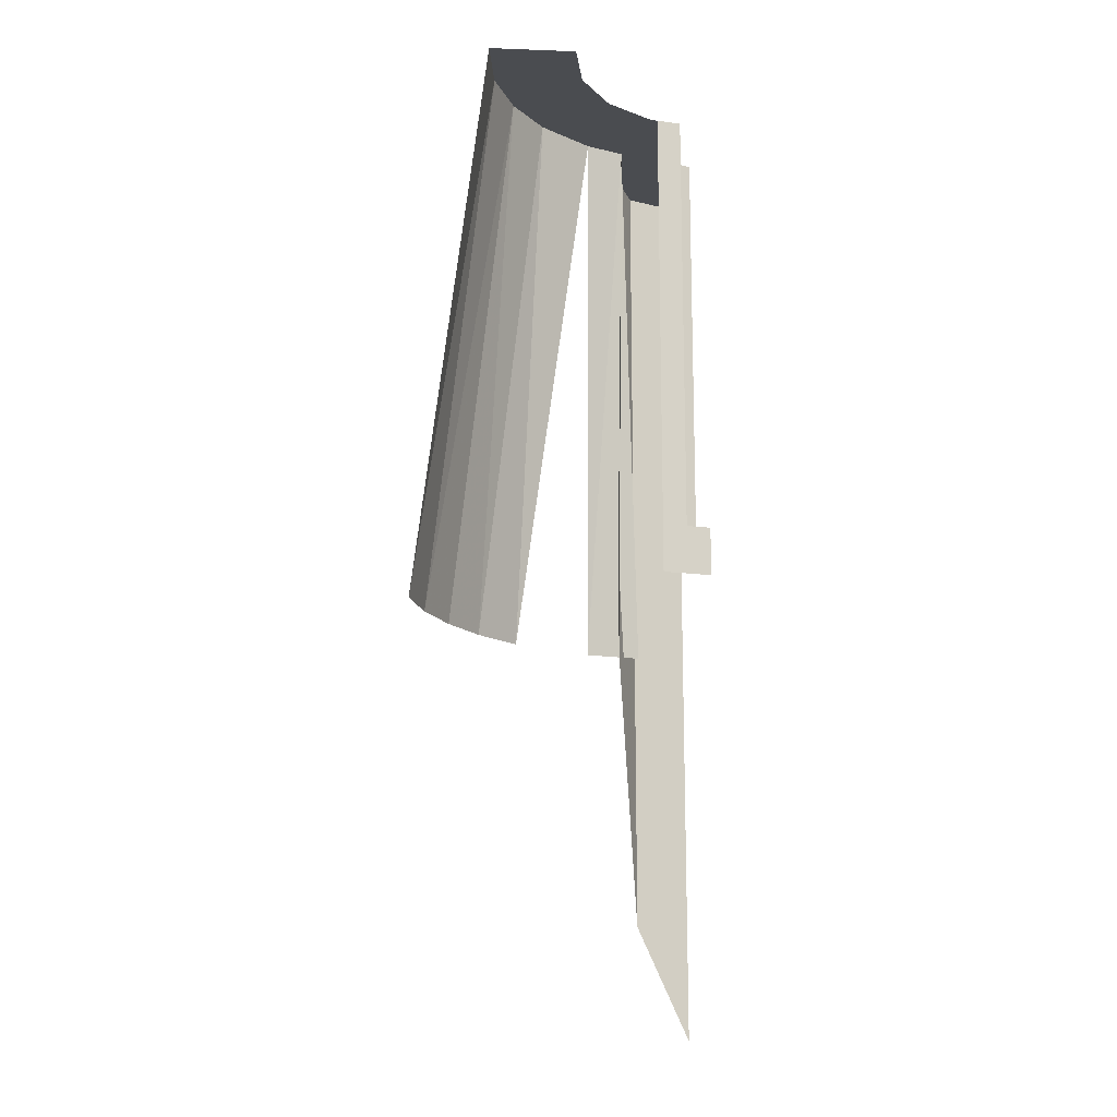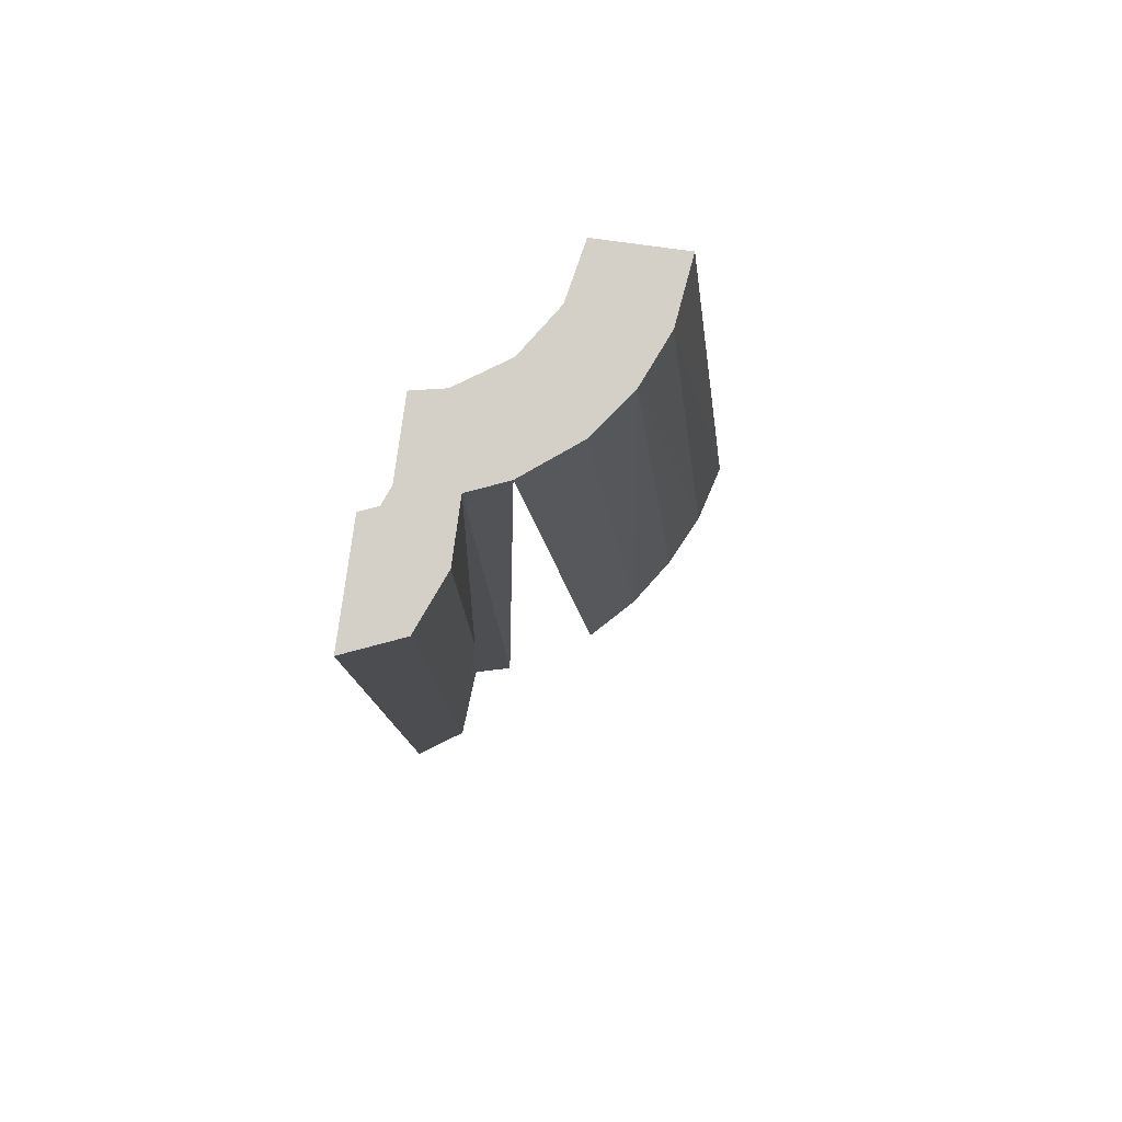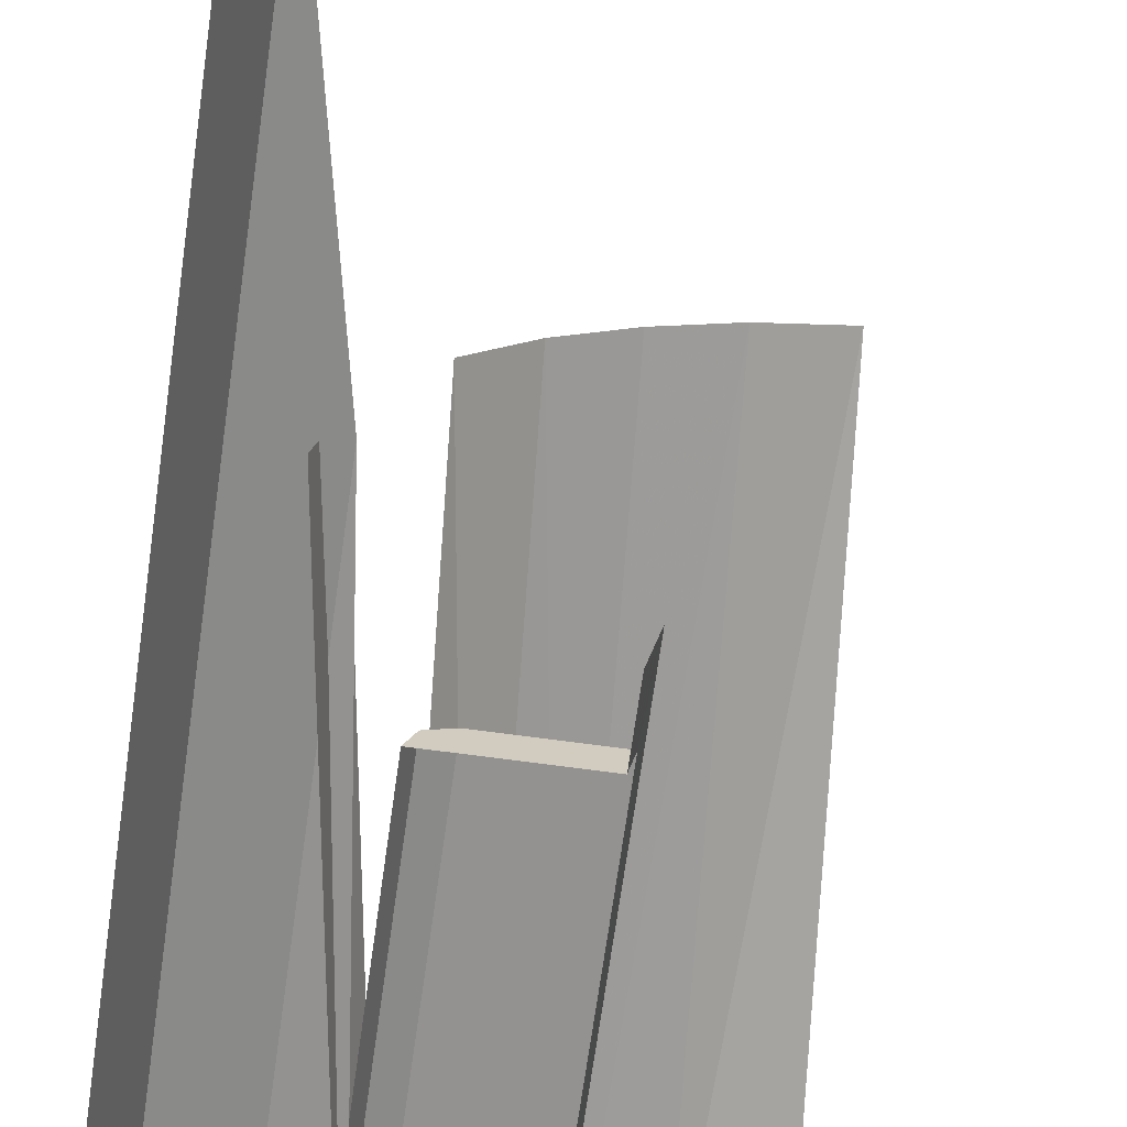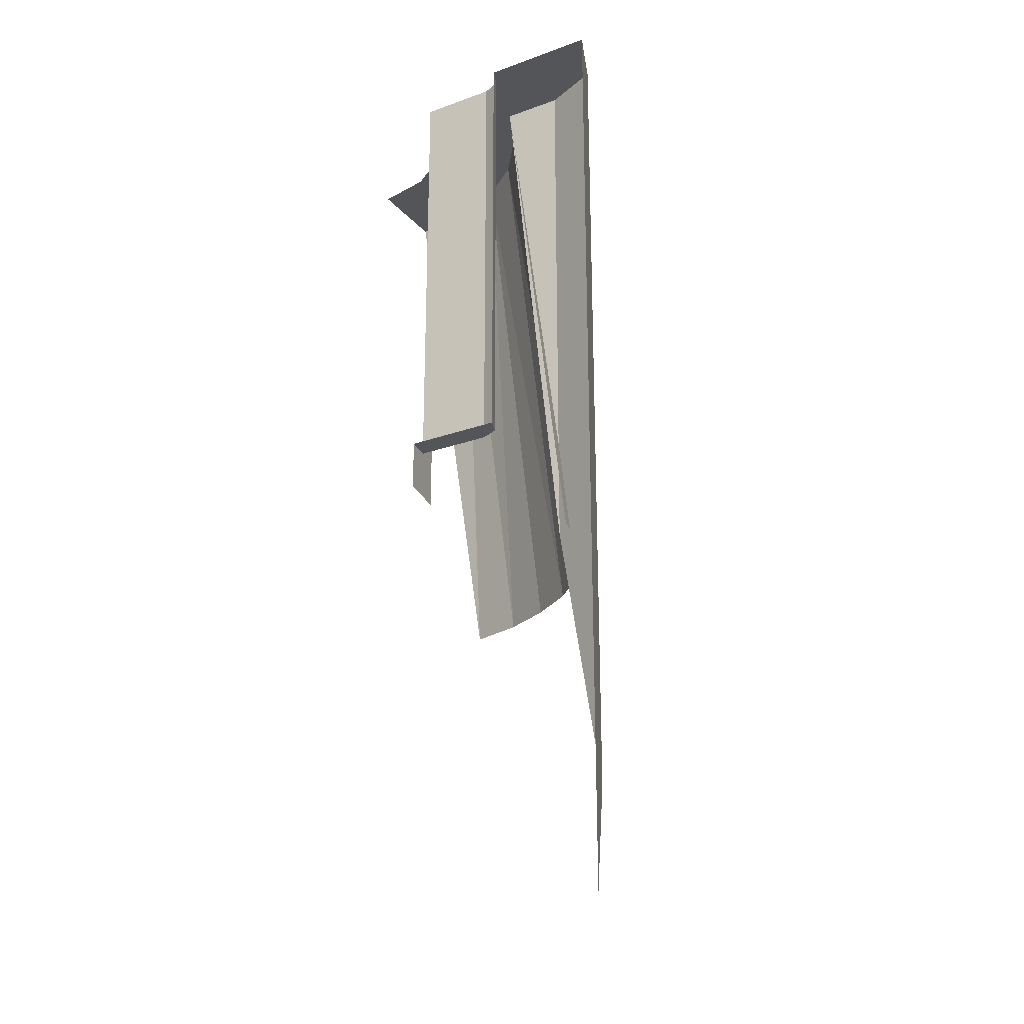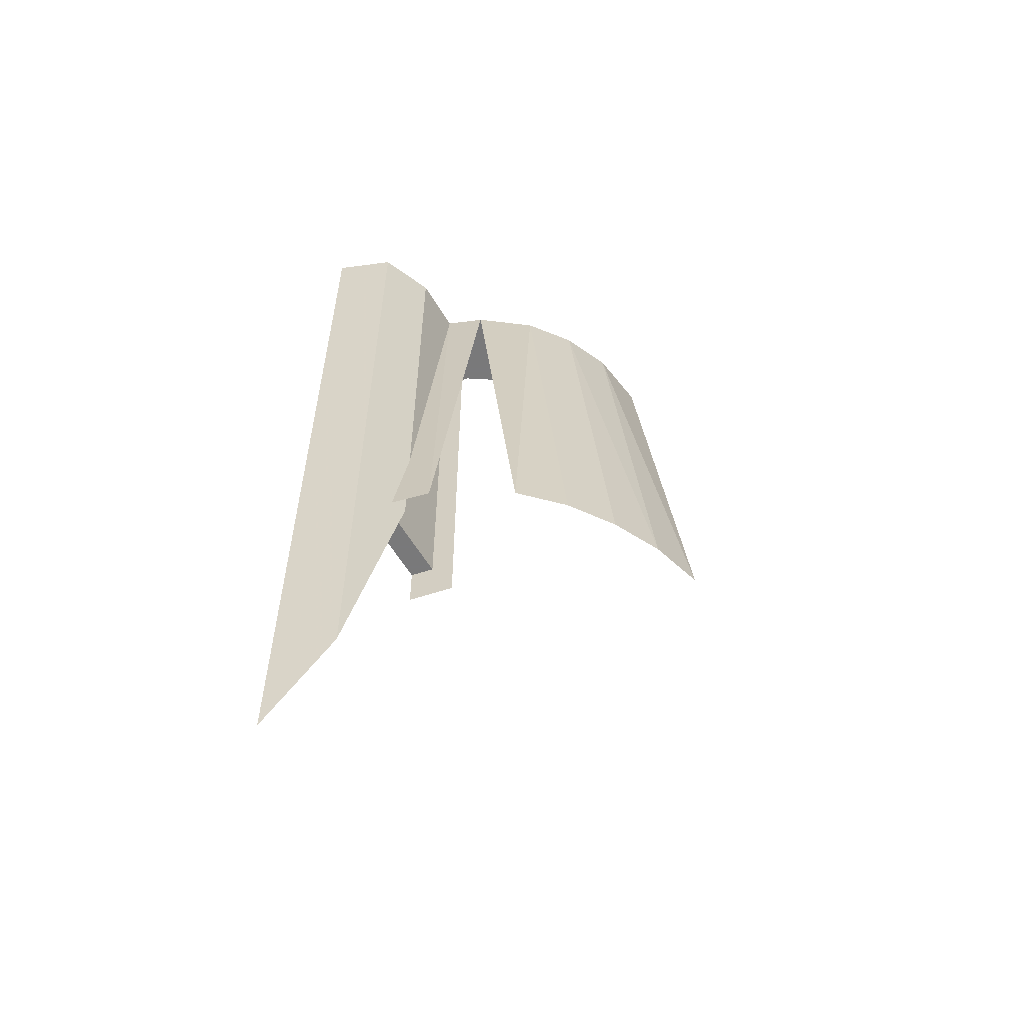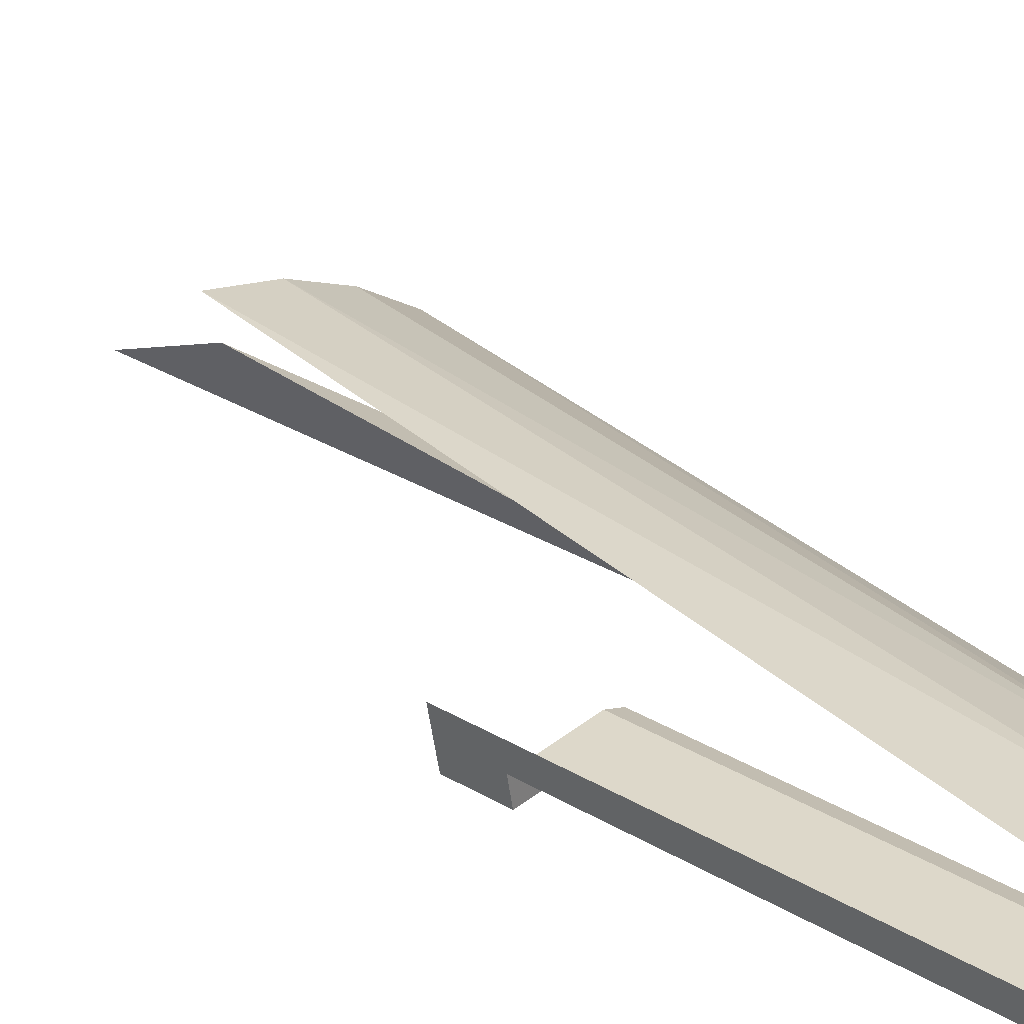
<metadata>
{"format":"obj","ext":"obj","renderer":"f3d","projection":"perspective","resolution":1024,"background":"white","views":[{"elev":-15.0,"azim":-94.6,"up":"+Z"},{"elev":80.0,"azim":97.7,"up":"+Z"},{"elev":-66.4,"azim":172.1,"up":"+Y"},{"elev":-24.4,"azim":30.6,"up":"+Z"},{"elev":-57.8,"azim":120.3,"up":"+Z"},{"elev":31.0,"azim":-49.4,"up":"+Y"}]}
</metadata>
<code>
v 0.2379 0.412 1
v 0.3068 0.5314 -0.11
v 0.2041 0.5811 -0.11
v 0.2379 0.412 1
v 0.3297 0.3434 1
v 0.4012 0.4673 -0.11
v 0.2041 0.5811 -0.11
v 0.1326 0.4572 1
v 0.2379 0.412 1
v 0.4012 0.4673 -0.11
v 0.3068 0.5314 -0.11
v 0.2379 0.412 1
v 0.4804 0.03535 1
v 0.445 0.05 1
v 0.445 0.05 0.1
v 0.4804 0.03535 0.1
v 0.495 0 1
v 0.4804 0.03535 1
v 0.4804 0.03535 0.1
v 0.495 0 0.1
v 0.565 0.16 1
v 0.6781 0.1131 1
v 0.725 0 1
v 0.6781 0.1131 1
v 0.565 0.16 1
v 0.565 0.16 -0.11
v 0.6781 0.1131 -0.11
v 0.725 0 1
v 0.6781 0.1131 1
v 0.6781 0.1131 -0.11
v 0.725 0 -0.11
v 0.6781 0.1131 -0.6757
v 0.6781 0.1131 -0.11
v 0.565 0.16 -0.11
v 0.6781 0.1131 -0.6757
v 0.725 0 -0.91
v 0.725 0 -0.11
v 0.6781 0.1131 -0.11
v 0.495 0.05 1
v 0.4804 0.03535 1
v 0.445 0.05 1
v 0.495 0.05 1
v 0.495 0 1
v 0.4804 0.03535 1
v 0.445 0.05 0.1
v 0.4804 0.03535 0.1
v 0.495 0 0.1
v 0.5766 0.2269 -0.11
v 0.4111 0.2373 1
v 0.4431 0.16 1
v 0.4431 0.16 1
v 0.6053 0.1138 -0.11
v 0.5766 0.2269 -0.11
v 0.09177 0.6128 -0.11
v 0 0.4746 1
v 0.1326 0.4572 1
v 0.1326 0.4572 1
v 0.2041 0.5811 -0.11
v 0.09177 0.6128 -0.11
v 0.4111 0.2373 1
v 0.4848 0.3859 -0.11
v 0.3297 0.3434 1
v 0.4012 0.4673 -0.11
v 0.3297 0.3434 1
v 0.4848 0.3859 -0.11
v 0.565 0.16 1
v 0.565 0.16 -0.11
v 0.4431 0.16 1
v 0.2901 0.05 0.1
v 0.2901 0.05 1
v 0.2801 0.1 1
v 0.2801 0.1 0
v 0.2901 0.05 0.1
v 0.2801 0.1 0
v 0.3 0 0
v 0.3 0 0.1
v 0.445 0.05 0.1
v 0.445 0.05 1
v 0.2901 0.05 1
v 0.2901 0.05 0.1
v 0.495 0.05 1
v 0.495 0 1
v 0.725 0 1
v 0.565 0.16 1
v 0.495 0.05 1
v 0.565 0.16 1
v 0.4431 0.16 1
v 0.445 0.05 1
v 0.445 0.05 1
v 0.4431 0.16 1
v 0.2801 0.1 1
v 0.2901 0.05 1
v 0.4431 0.16 1
v 0.4111 0.2373 1
v 0.2772 0.1148 1
v 0.2801 0.1 1
v 0.4111 0.2373 1
v 0.3297 0.3434 1
v 0.2121 0.2121 1
v 0.2772 0.1148 1
v 0.3297 0.3434 1
v 0.2379 0.412 1
v 0.1148 0.2772 1
v 0.2121 0.2121 1
v 0.1326 0.4572 1
v 0.1 0.2801 1
v 0.1148 0.2772 1
v 0.2379 0.412 1
v 0.1 0.2801 1
v 0.1326 0.4572 1
v 0 0.4746 1
v 0 0.3 1
v 0.495 0 0.1
v 0.445 0.05 0.1
v 0.2901 0.05 0.1
v 0.3 0 0.1
g mesh6818112
f 1 2 3
f 4 5 6
f 7 8 9
f 10 11 12
g mesh6818115
f 13 14 15
f 15 16 13
f 17 18 19
f 19 20 17
g mesh6818120
f 21 23 22
g mesh6818122
f 24 26 25
f 26 24 27
f 28 30 29
f 30 28 31
g mesh6818124
f 32 34 33
f 35 37 36
f 37 35 38
g mesh6818126
f 39 41 40
f 42 44 43
g mesh6818128
f 45 47 46
f 48 49 50
f 51 52 53
f 54 55 56
f 57 58 59
f 60 61 62
f 63 64 65
f 66 67 68
f 69 70 71
f 71 72 69
f 73 74 75
f 75 76 73
f 77 78 79
f 79 80 77
f 81 82 83
f 83 84 81
f 85 86 87
f 87 88 85
f 89 90 91
f 91 92 89
f 93 94 95
f 95 96 93
f 97 98 99
f 99 100 97
f 101 102 103
f 103 104 101
f 105 106 107
f 107 108 105
f 109 110 111
f 111 112 109
f 113 114 115
f 115 116 113

</code>
